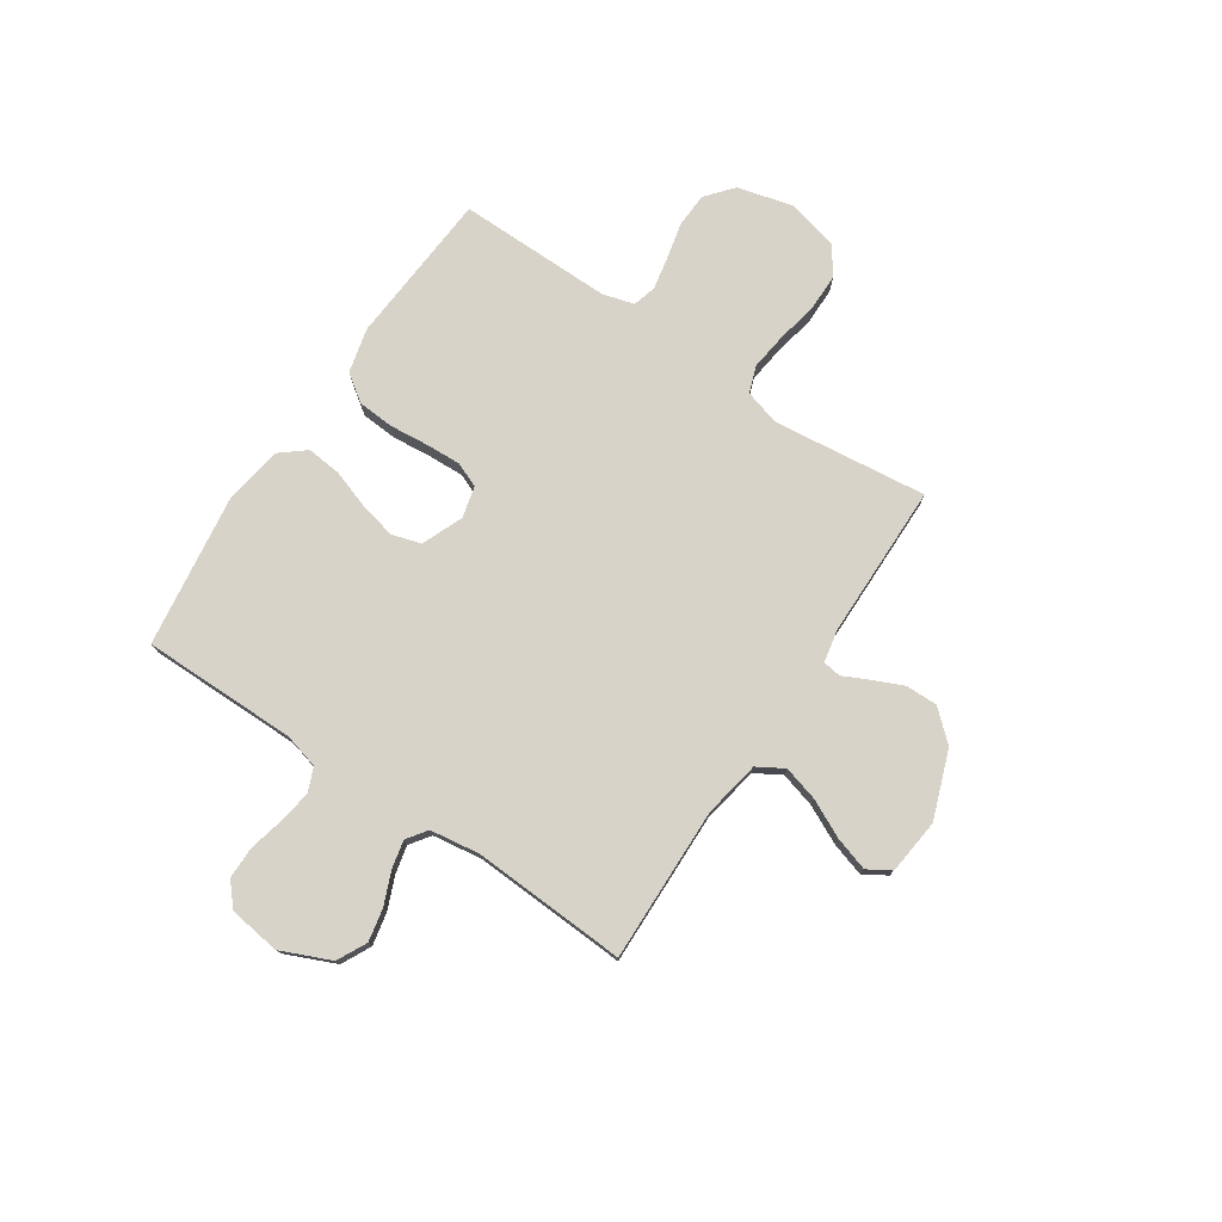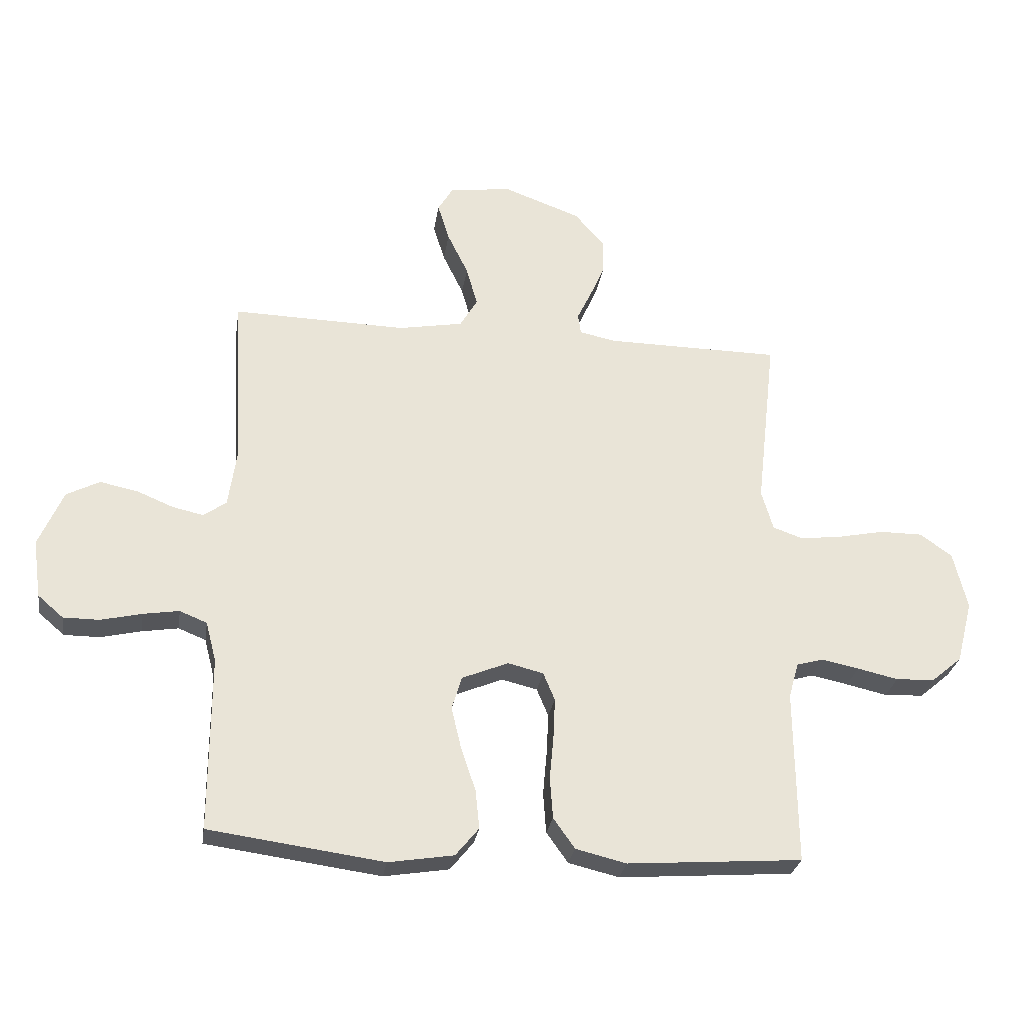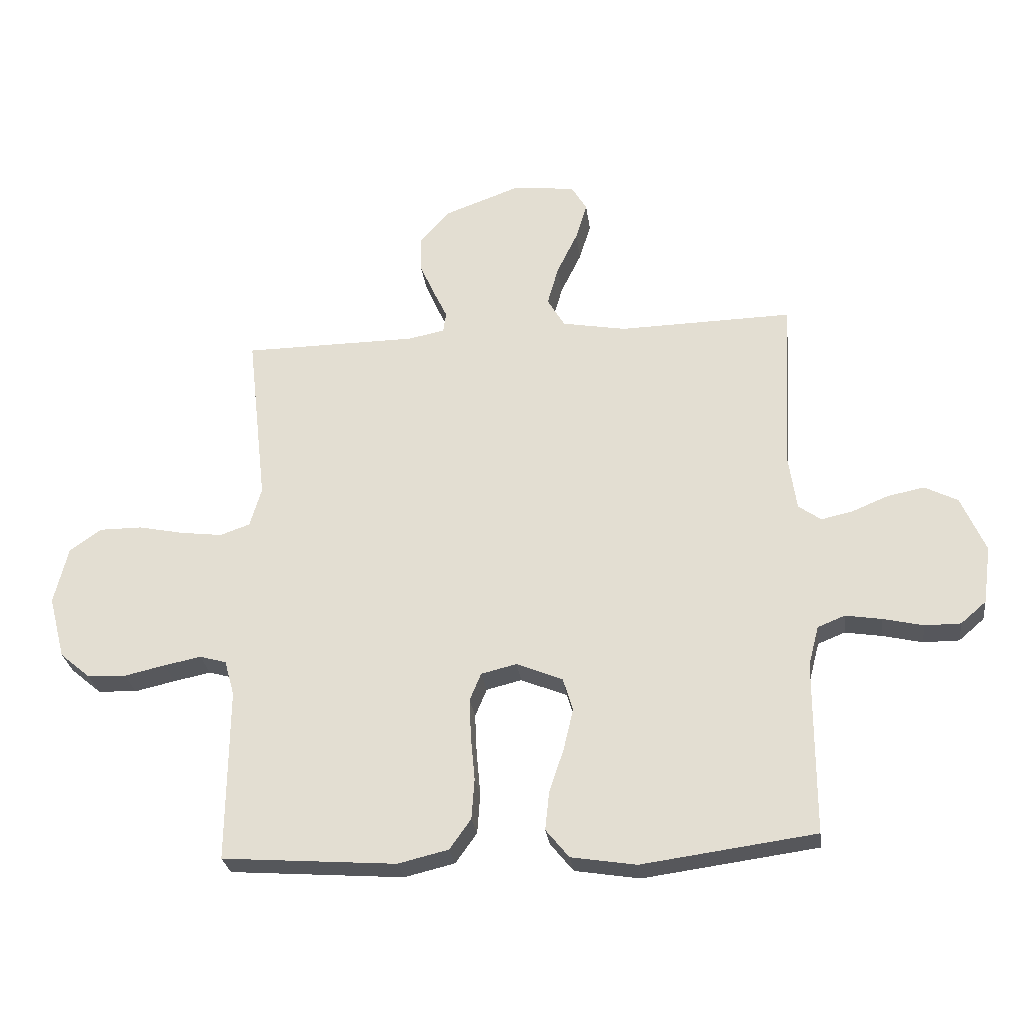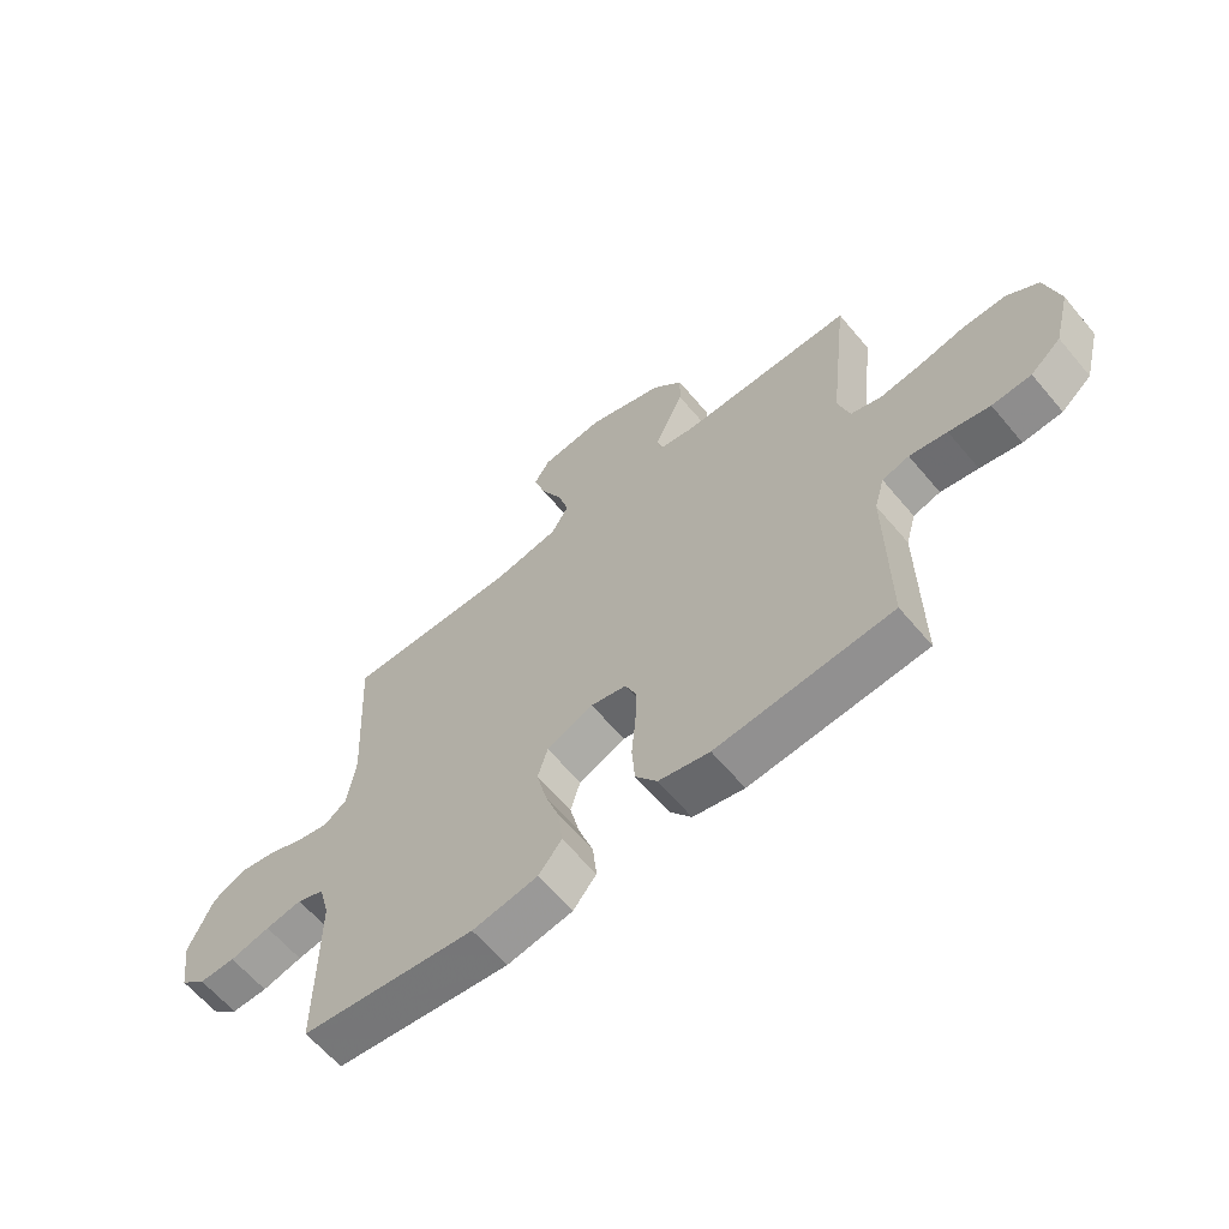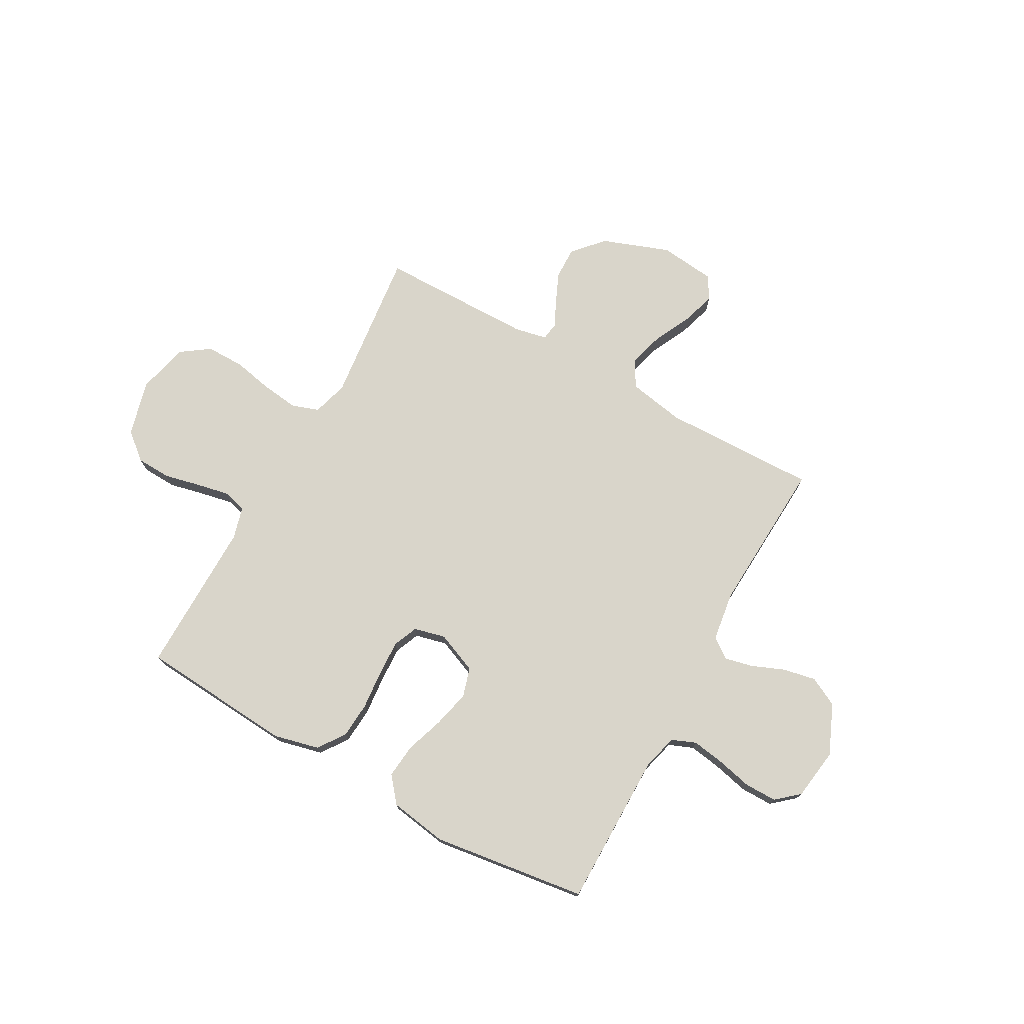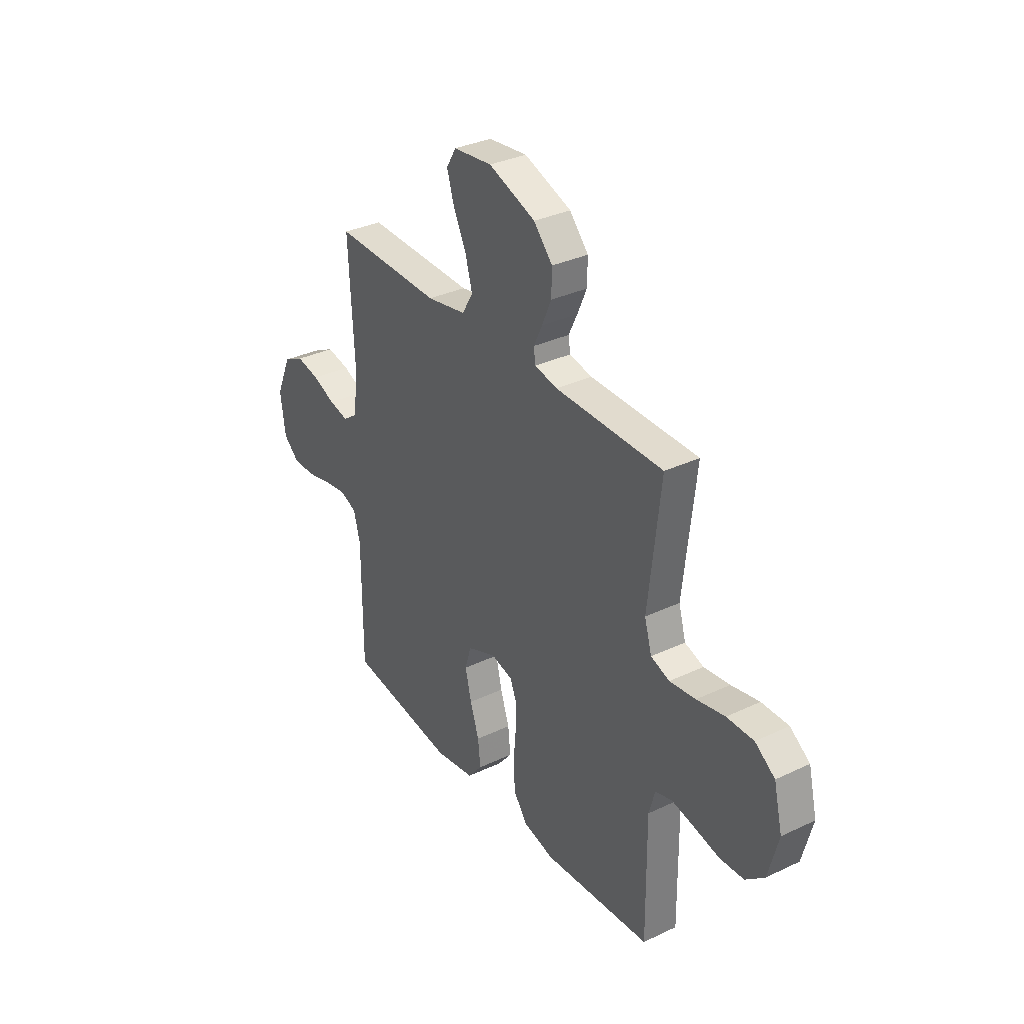
<metadata>
{"format":"obj","ext":"obj","renderer":"f3d","projection":"perspective","resolution":1024,"background":"white","views":[{"elev":76.5,"azim":-56.3,"up":"+Y"},{"elev":-28.1,"azim":-8.6,"up":"+Z"},{"elev":-27.6,"azim":-172.8,"up":"+Z"},{"elev":-62.8,"azim":40.0,"up":"+Z"},{"elev":74.6,"azim":-150.9,"up":"+Y"},{"elev":33.2,"azim":56.9,"up":"+Z"}]}
</metadata>
<code>
v -0.5 0.07 0.5
v -0.2 0.07 0.493
v -0.09 0.07 0.513
v -0.06 0.07 0.564
v -0.079 0.07 0.632
v -0.115 0.07 0.706
v -0.135 0.07 0.771
v -0.108 0.07 0.816
v 0 0.07 0.828
v 0.131 0.07 0.78
v 0.183 0.07 0.722
v 0.182 0.07 0.66
v 0.156 0.07 0.601
v 0.132 0.07 0.551
v 0.137 0.07 0.516
v 0.2 0.07 0.503
v 0.5 0.07 0.5
v 0.466 0.07 0.2
v 0.486 0.07 0.131
v 0.538 0.07 0.113
v 0.61 0.07 0.122
v 0.688 0.07 0.138
v 0.762 0.07 0.138
v 0.817 0.07 0.099
v 0.841 0.07 0
v 0.813 0.07 -0.108
v 0.761 0.07 -0.152
v 0.694 0.07 -0.155
v 0.624 0.07 -0.139
v 0.56 0.07 -0.126
v 0.514 0.07 -0.139
v 0.497 0.07 -0.2
v 0.5 0.07 -0.5
v 0.2 0.07 -0.522
v 0.113 0.07 -0.501
v 0.076 0.07 -0.449
v 0.071 0.07 -0.379
v 0.078 0.07 -0.302
v 0.081 0.07 -0.234
v 0.061 0.07 -0.186
v 0 0.07 -0.171
v -0.08 0.07 -0.204
v -0.097 0.07 -0.261
v -0.08 0.07 -0.333
v -0.055 0.07 -0.407
v -0.048 0.07 -0.474
v -0.088 0.07 -0.523
v -0.2 0.07 -0.541
v -0.5 0.07 -0.5
v -0.5 0.07 -0.2
v -0.518 0.07 -0.131
v -0.565 0.07 -0.112
v -0.628 0.07 -0.122
v -0.697 0.07 -0.138
v -0.759 0.07 -0.138
v -0.803 0.07 -0.1
v -0.817 0.07 0
v -0.775 0.07 0.097
v -0.718 0.07 0.126
v -0.654 0.07 0.113
v -0.591 0.07 0.087
v -0.537 0.07 0.075
v -0.498 0.07 0.103
v -0.484 0.07 0.2
v -0.5 0 0.5
v -0.2 0 0.493
v -0.09 0 0.513
v -0.06 0 0.564
v -0.079 0 0.632
v -0.115 0 0.706
v -0.135 0 0.771
v -0.108 0 0.816
v 0 0 0.828
v 0.131 0 0.78
v 0.183 0 0.722
v 0.182 0 0.66
v 0.156 0 0.601
v 0.132 0 0.551
v 0.137 0 0.516
v 0.2 0 0.503
v 0.5 0 0.5
v 0.466 0 0.2
v 0.486 0 0.131
v 0.538 0 0.113
v 0.61 0 0.122
v 0.688 0 0.138
v 0.762 0 0.138
v 0.817 0 0.099
v 0.841 0 0
v 0.813 0 -0.108
v 0.761 0 -0.152
v 0.694 0 -0.155
v 0.624 0 -0.139
v 0.56 0 -0.126
v 0.514 0 -0.139
v 0.497 0 -0.2
v 0.5 0 -0.5
v 0.2 0 -0.522
v 0.113 0 -0.501
v 0.076 0 -0.449
v 0.071 0 -0.379
v 0.078 0 -0.302
v 0.081 0 -0.234
v 0.061 0 -0.186
v 0 0 -0.171
v -0.08 0 -0.204
v -0.097 0 -0.261
v -0.08 0 -0.333
v -0.055 0 -0.407
v -0.048 0 -0.474
v -0.088 0 -0.523
v -0.2 0 -0.541
v -0.5 0 -0.5
v -0.5 0 -0.2
v -0.518 0 -0.131
v -0.565 0 -0.112
v -0.628 0 -0.122
v -0.697 0 -0.138
v -0.759 0 -0.138
v -0.803 0 -0.1
v -0.817 0 0
v -0.775 0 0.097
v -0.718 0 0.126
v -0.654 0 0.113
v -0.591 0 0.087
v -0.537 0 0.075
v -0.498 0 0.103
v -0.484 0 0.2
f 58 59 60 61
f 58 61 62
f 57 58 62
f 56 57 62
f 53 54 55 56
f 52 53 56 62
f 51 52 62 63
f 47 48 49 50
f 44 45 46 47
f 43 44 47 50
f 42 43 50 51
f 35 36 37 38
f 35 38 39
f 32 33 34 35
f 31 32 35 39
f 30 31 39 40
f 26 27 28 29
f 26 29 30
f 25 26 30
f 21 22 23 24
f 20 21 24 25
f 19 20 25 30
f 16 17 18
f 15 16 18 19
f 11 12 13 14
f 9 10 11 14
f 9 14 15
f 8 9 15
f 5 6 7 8
f 4 5 8 15
f 3 4 15 19
f 64 1 2
f 41 42 51 63
f 40 41 63 64
f 19 30 40 64
f 2 3 19 64
f 125 124 123 122
f 126 125 122
f 126 122 121
f 126 121 120
f 120 119 118 117
f 126 120 117 116
f 127 126 116 115
f 114 113 112 111
f 111 110 109 108
f 114 111 108 107
f 115 114 107 106
f 102 101 100 99
f 103 102 99
f 99 98 97 96
f 103 99 96 95
f 104 103 95 94
f 93 92 91 90
f 94 93 90
f 94 90 89
f 88 87 86 85
f 89 88 85 84
f 94 89 84 83
f 82 81 80
f 83 82 80 79
f 78 77 76 75
f 78 75 74 73
f 79 78 73
f 79 73 72
f 72 71 70 69
f 79 72 69 68
f 83 79 68 67
f 66 65 128
f 127 115 106 105
f 128 127 105 104
f 128 104 94 83
f 128 83 67 66
f 1 65 66 2
f 2 66 67 3
f 3 67 68 4
f 4 68 69 5
f 5 69 70 6
f 6 70 71 7
f 7 71 72 8
f 8 72 73 9
f 9 73 74 10
f 10 74 75 11
f 11 75 76 12
f 12 76 77 13
f 13 77 78 14
f 14 78 79 15
f 15 79 80 16
f 16 80 81 17
f 17 81 82 18
f 18 82 83 19
f 19 83 84 20
f 20 84 85 21
f 21 85 86 22
f 22 86 87 23
f 23 87 88 24
f 24 88 89 25
f 25 89 90 26
f 26 90 91 27
f 27 91 92 28
f 28 92 93 29
f 29 93 94 30
f 30 94 95 31
f 31 95 96 32
f 32 96 97 33
f 33 97 98 34
f 34 98 99 35
f 35 99 100 36
f 36 100 101 37
f 37 101 102 38
f 38 102 103 39
f 39 103 104 40
f 40 104 105 41
f 41 105 106 42
f 42 106 107 43
f 43 107 108 44
f 44 108 109 45
f 45 109 110 46
f 46 110 111 47
f 47 111 112 48
f 48 112 113 49
f 49 113 114 50
f 50 114 115 51
f 51 115 116 52
f 52 116 117 53
f 53 117 118 54
f 54 118 119 55
f 55 119 120 56
f 56 120 121 57
f 57 121 122 58
f 58 122 123 59
f 59 123 124 60
f 60 124 125 61
f 61 125 126 62
f 62 126 127 63
f 63 127 128 64
f 64 128 65 1

</code>
